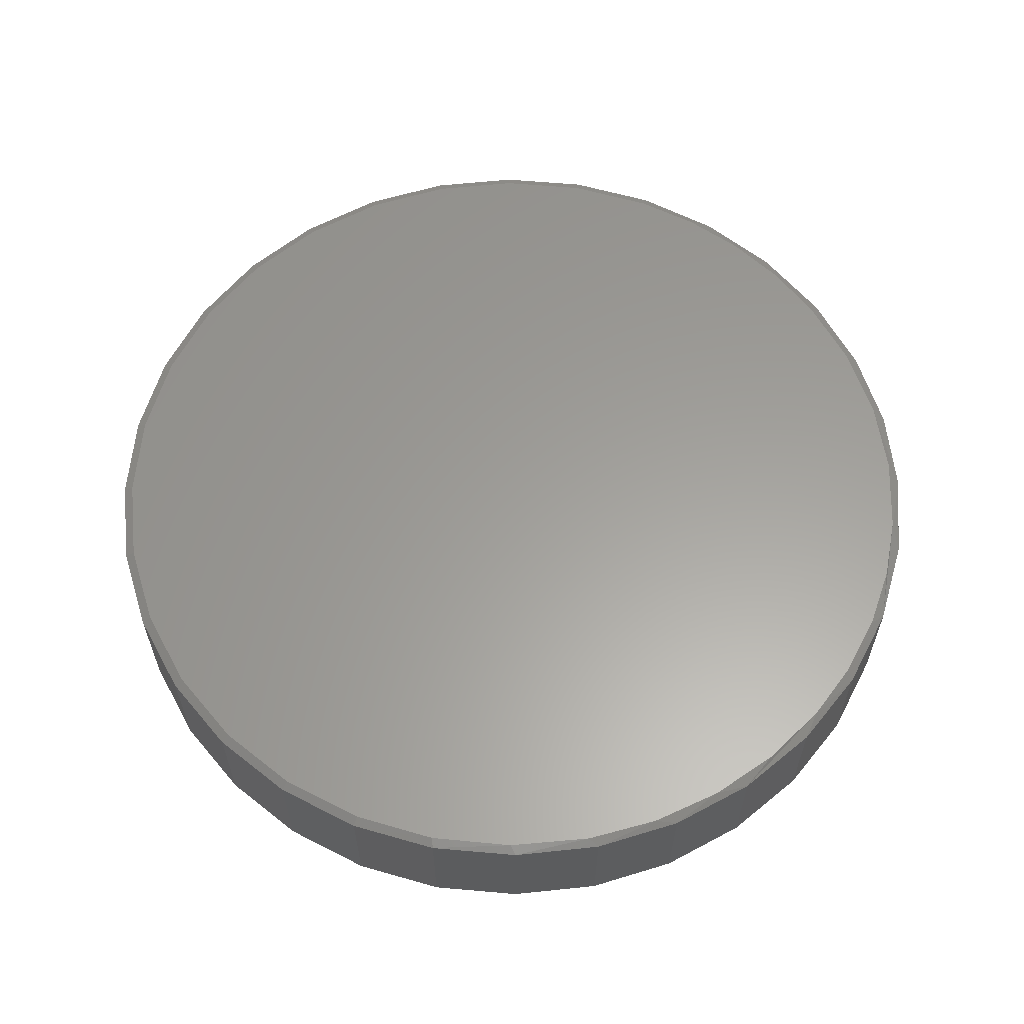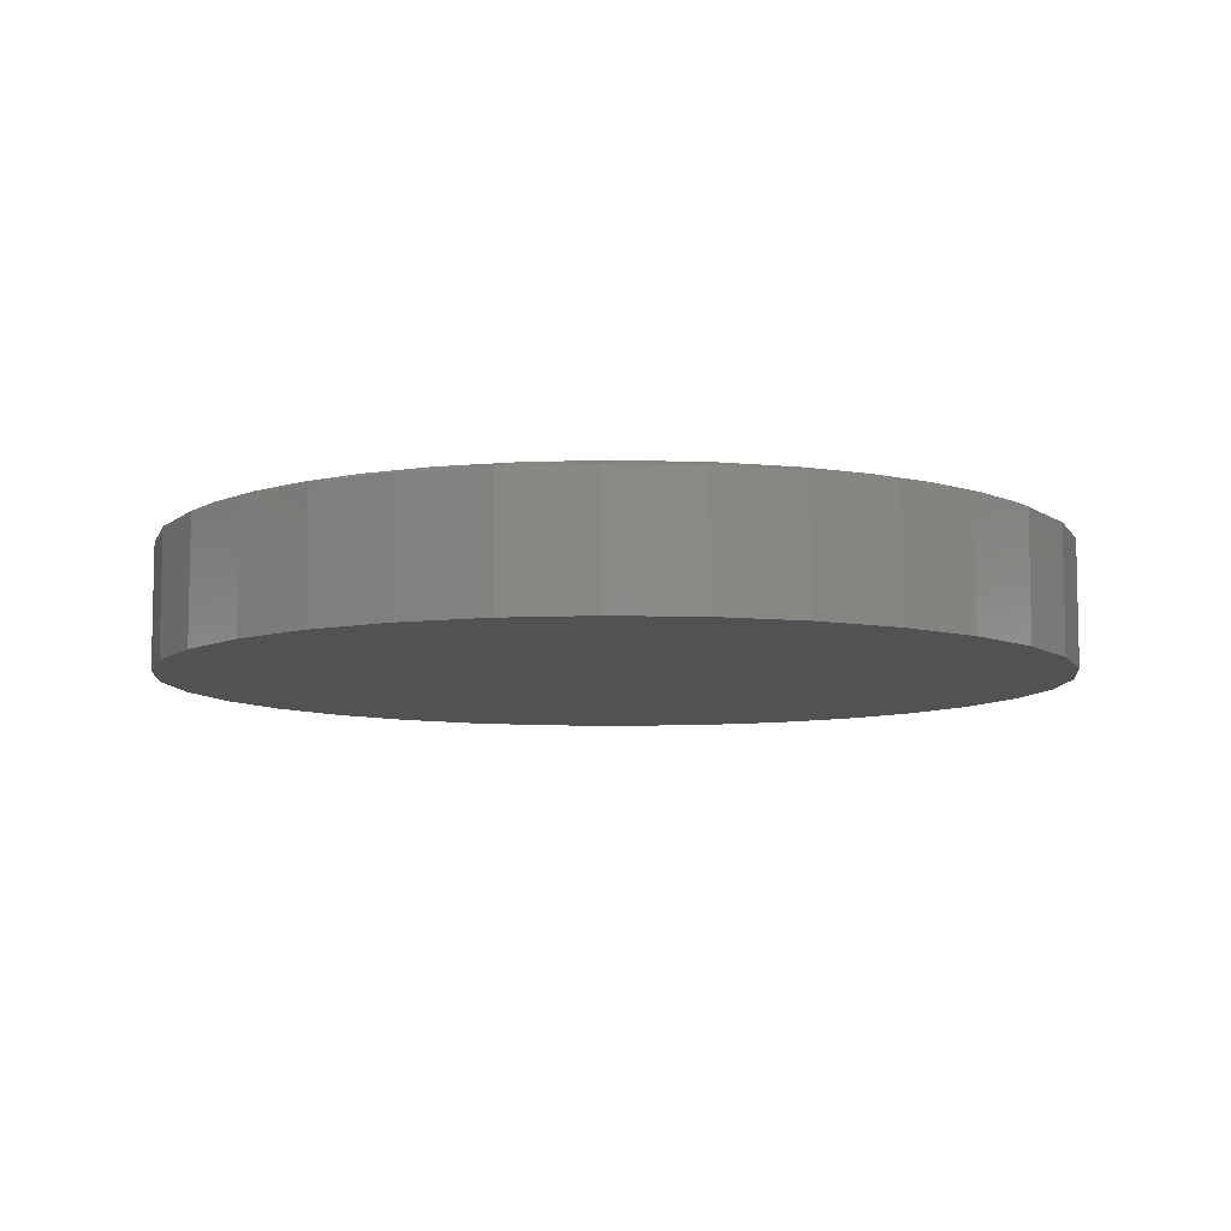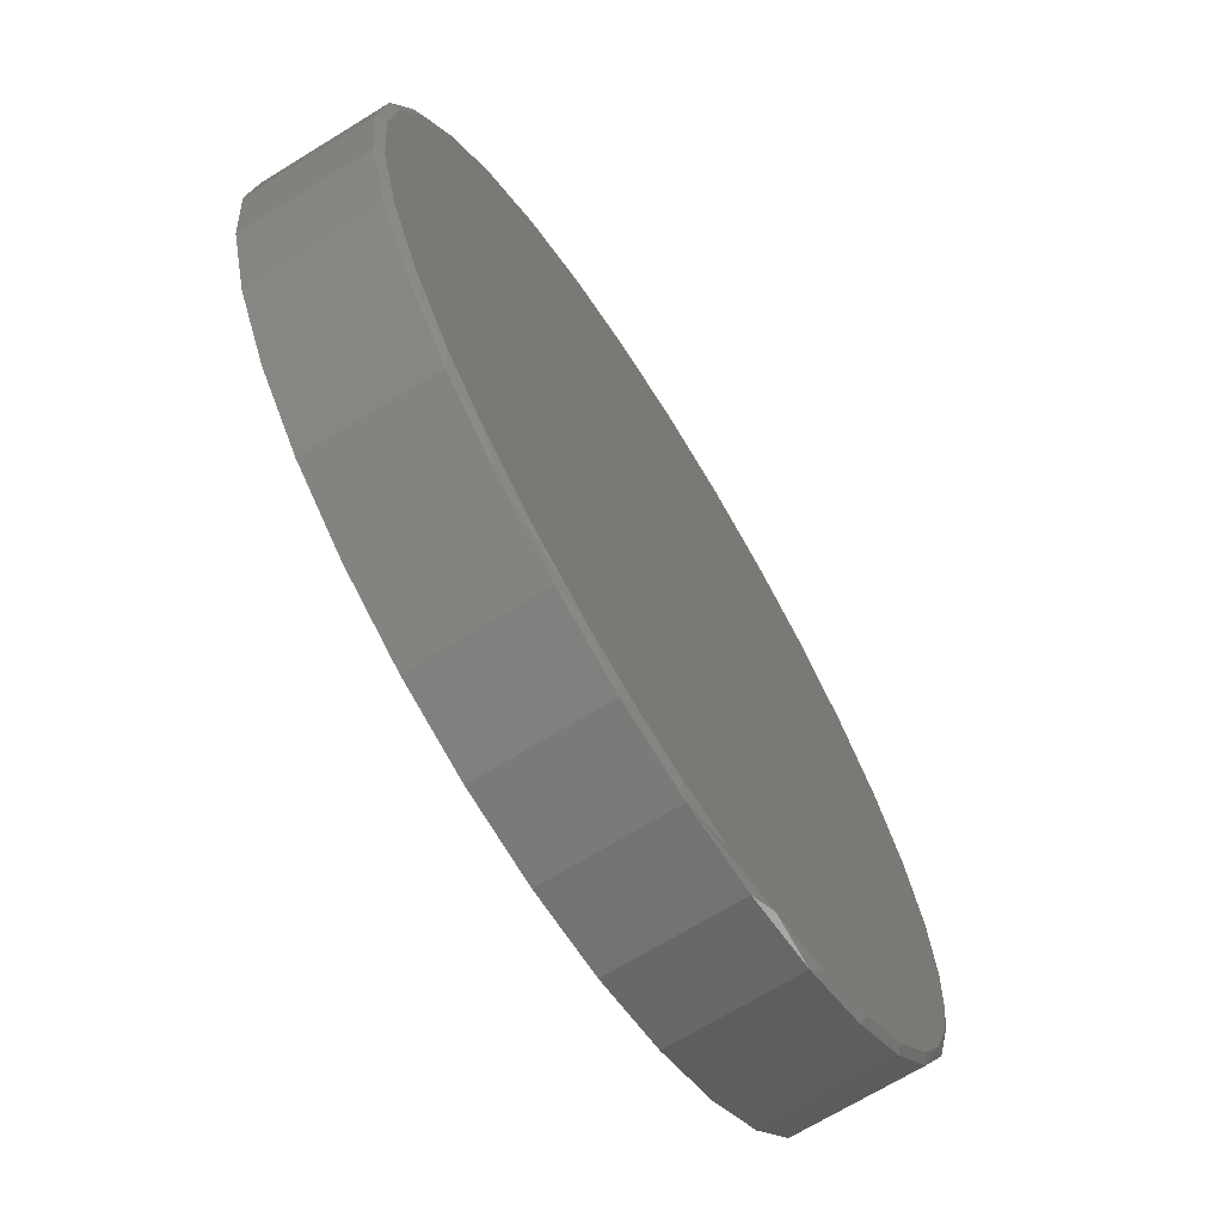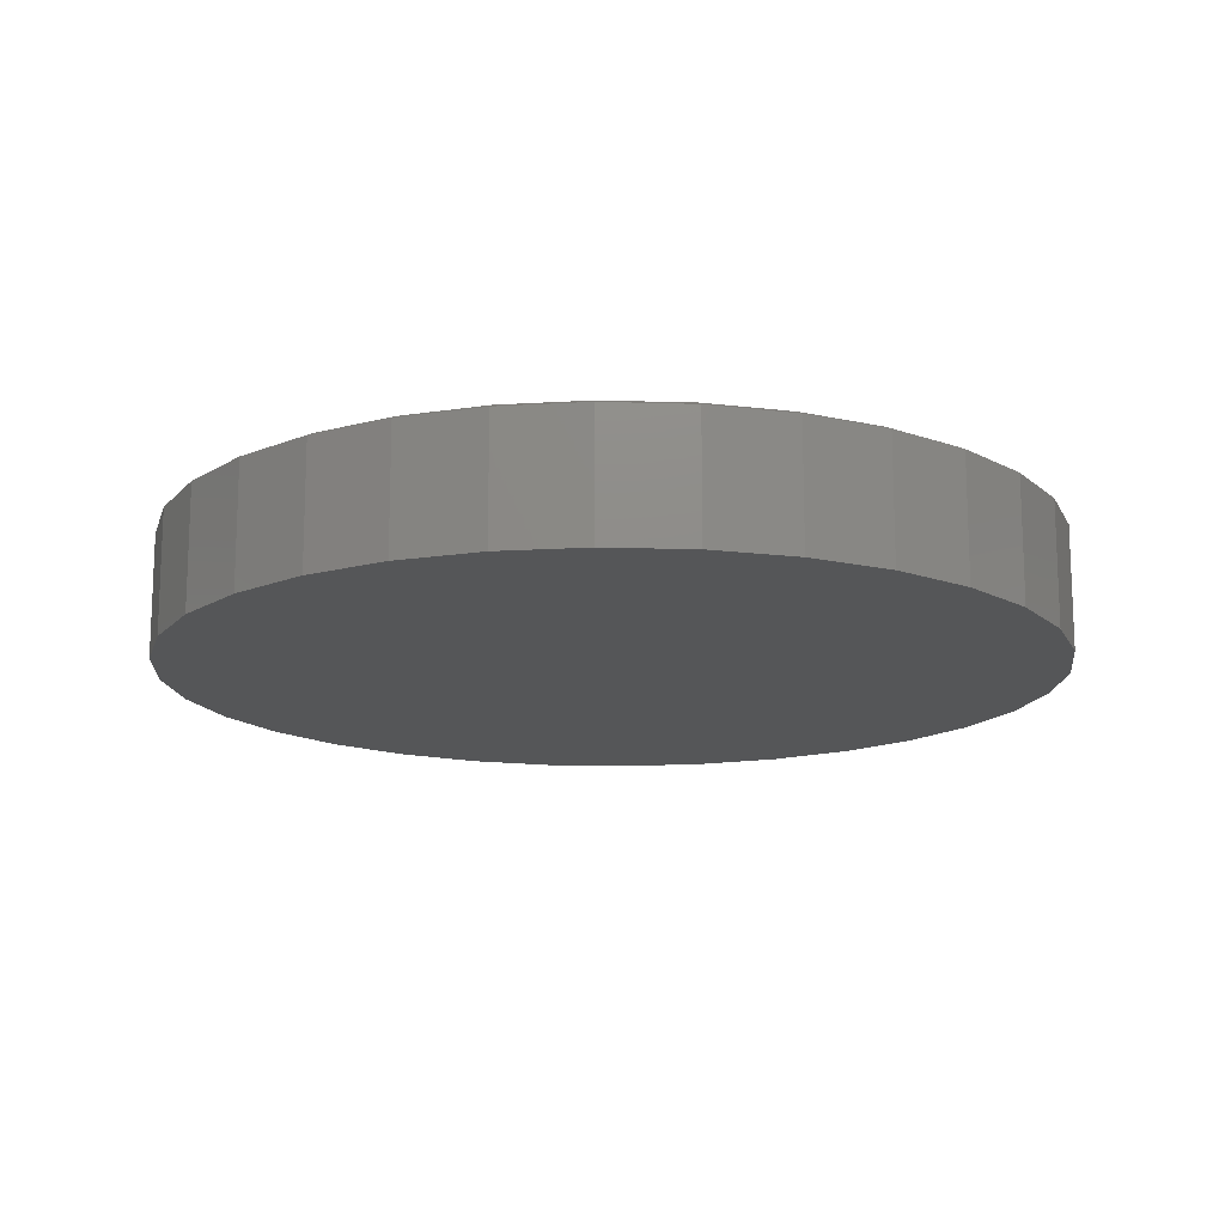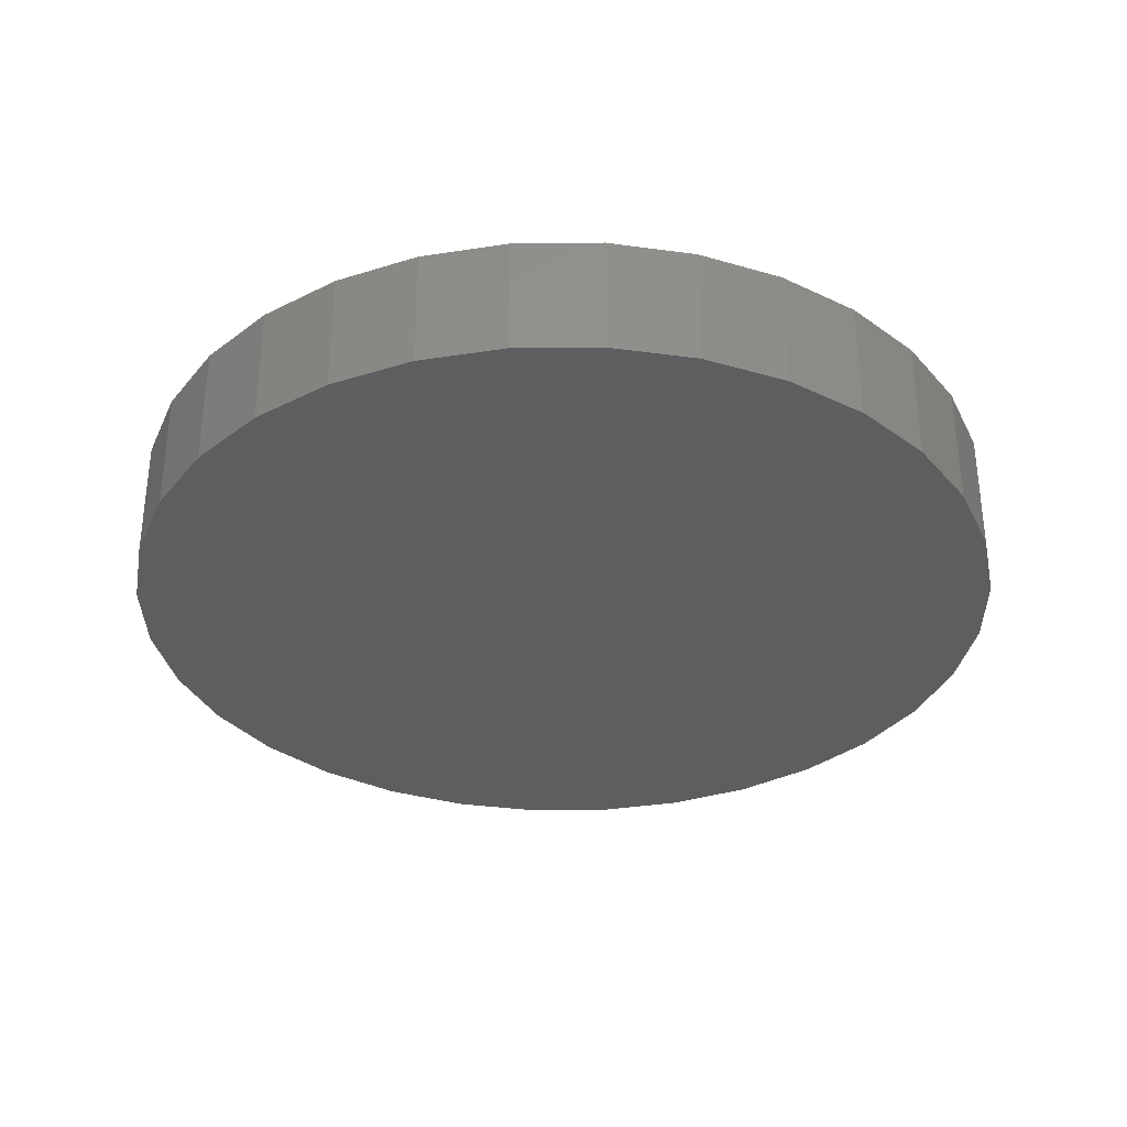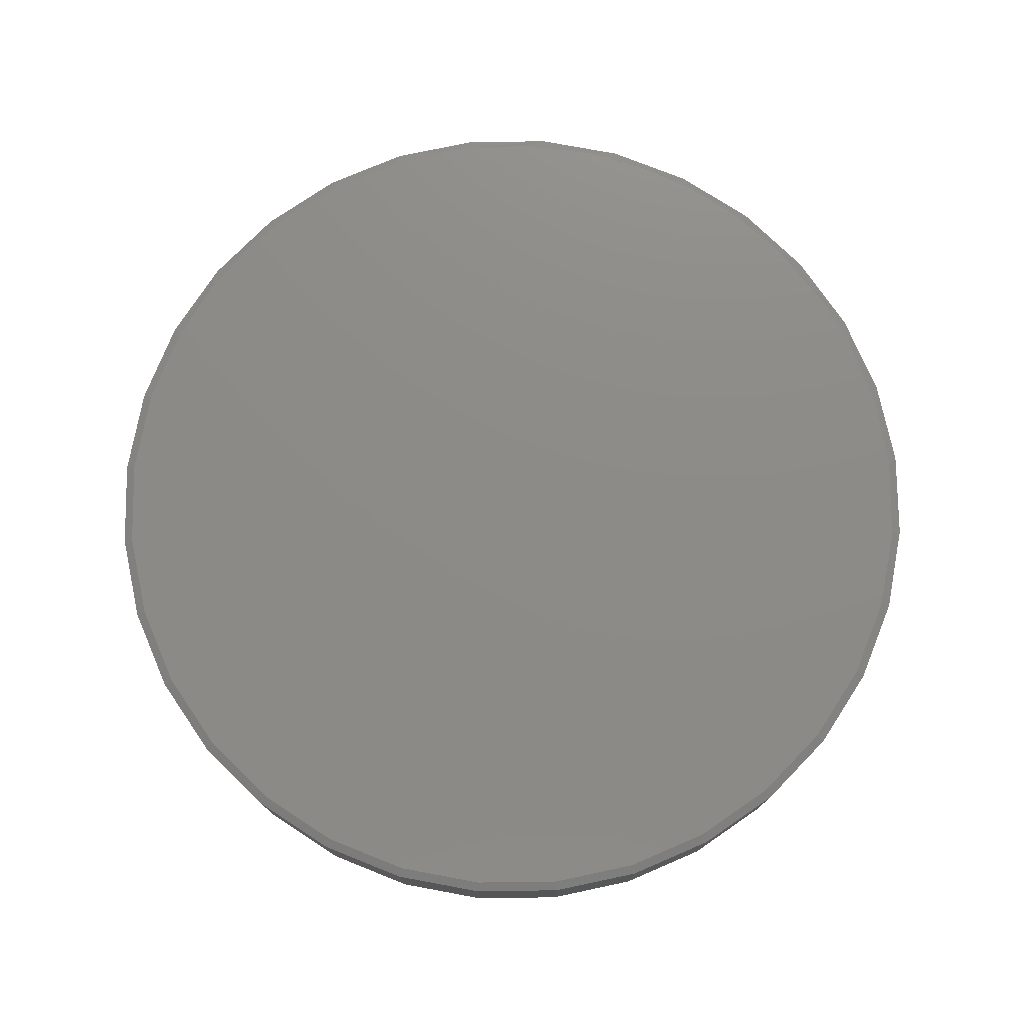
<metadata>
{"format":"stl","ext":"stl","renderer":"f3d","projection":"perspective","resolution":1024,"background":"white","views":[{"elev":60.7,"azim":112.0,"up":"+Y"},{"elev":-8.2,"azim":-144.7,"up":"+Y"},{"elev":-69.1,"azim":121.6,"up":"+Z"},{"elev":-14.9,"azim":13.1,"up":"+Y"},{"elev":-33.7,"azim":152.6,"up":"+Y"},{"elev":76.0,"azim":27.4,"up":"+Y"}]}
</metadata>
<code>
# stl→obj: 99 verts, 194 faces
v 0.007895 8.414e-17 0.7423
v 0.1527 1.002e-16 0.728
v -0.1369 6.807e-17 0.728
v -0.6626 9.706e-18 -0.3185
v -0.7022 5.31e-18 -0.2163
v 0.6971 1.607e-16 -0.2755
v -0.7263 2.633e-18 -0.1093
v 0.7368 1.651e-16 -0.1403
v -0.7344 1.735e-18 1.726e-08
v 0.7502 1.666e-16 -2.029e-16
v -0.7201 3.318e-18 0.1448
v 0.7359 1.65e-16 0.1448
v -0.6779 8.008e-18 0.2841
v 0.6937 1.603e-16 0.2841
v -0.6093 1.562e-17 0.4124
v 0.6251 1.527e-16 0.4124
v -0.517 2.587e-17 0.5249
v 0.5328 1.424e-16 0.5249
v -0.4045 3.836e-17 0.6172
v 0.4203 1.299e-16 0.6172
v -0.2762 5.261e-17 0.6858
v 0.2919 1.157e-16 0.6858
v 0.03156 8.677e-17 -0.7419
v -0.07857 7.454e-17 -0.7372
v 0.1412 9.894e-17 -0.7302
v -0.1868 6.253e-17 -0.7163
v 0.2478 1.108e-16 -0.7024
v -0.3109 4.875e-17 -0.6703
v 0.3618 1.234e-16 -0.6525
v -0.4249 3.61e-17 -0.6031
v 0.4658 1.35e-16 -0.5842
v -0.5251 2.497e-17 -0.5166
v 0.5569 1.451e-16 -0.4995
v -0.6084 1.572e-17 -0.4138
v 0.6326 1.535e-16 -0.4008
v 0.7658 -0.007812 -2.784e-16
v 0.7658 -0.2188 -9.282e-17
v 0.7512 -0.007812 -0.1479
v 0.7512 -0.2188 -0.1479
v 0.7081 -0.007812 -0.29
v 0.7081 -0.2188 -0.29
v 0.6381 -0.007812 -0.4211
v 0.6381 -0.2188 -0.4211
v 0.5438 -0.007812 -0.5359
v 0.5438 -0.2188 -0.5359
v 0.429 -0.007812 -0.6302
v 0.429 -0.2188 -0.6302
v 0.2979 -0.007812 -0.7002
v 0.2979 -0.2188 -0.7002
v 0.1558 -0.007812 -0.7433
v 0.1558 -0.2188 -0.7433
v 0.007895 -0.007812 -0.7579
v 0.007895 -0.2188 -0.7579
v -0.14 -0.007812 -0.7433
v -0.14 -0.2188 -0.7433
v -0.2821 -0.007812 -0.7002
v -0.2821 -0.2188 -0.7002
v -0.4132 -0.007812 -0.6302
v -0.4132 -0.2188 -0.6302
v -0.528 -0.007812 -0.5359
v -0.528 -0.2188 -0.5359
v -0.6223 -0.007812 -0.4211
v -0.6223 -0.2188 -0.4211
v -0.6923 -0.007812 -0.29
v -0.6923 -0.2188 -0.29
v -0.7354 -0.007812 -0.1479
v -0.7354 -0.2188 -0.1479
v -0.75 -0.007812 9.281e-17
v -0.75 -0.2188 9.281e-17
v -0.7354 -0.007812 0.1479
v -0.7354 -0.2188 0.1479
v -0.6923 -0.007812 0.29
v -0.6923 -0.2188 0.29
v -0.6223 -0.007812 0.4211
v -0.6223 -0.2188 0.4211
v -0.528 -0.007812 0.5359
v -0.528 -0.2188 0.5359
v -0.4132 -0.007812 0.6302
v -0.4132 -0.2188 0.6302
v -0.2821 -0.007812 0.7002
v -0.2821 -0.2188 0.7002
v -0.14 -0.007812 0.7433
v -0.14 -0.2188 0.7433
v 0.007895 -0.007812 0.7579
v 0.007895 -0.2188 0.7579
v 0.1558 -0.007812 0.7433
v 0.1558 -0.2188 0.7433
v 0.2979 -0.007812 0.7002
v 0.2979 -0.2188 0.7002
v 0.429 -0.007812 0.6302
v 0.429 -0.2188 0.6302
v 0.5438 -0.007812 0.5359
v 0.5438 -0.2188 0.5359
v 0.6381 -0.007812 0.4211
v 0.6381 -0.2188 0.4211
v 0.7081 -0.007812 0.29
v 0.7081 -0.2188 0.29
v 0.7512 -0.007812 0.1479
v 0.7512 -0.2188 0.1479
f 1 2 3
f 4 5 6
f 6 5 7
f 6 7 8
f 8 7 9
f 8 9 10
f 10 9 11
f 10 11 12
f 12 11 13
f 12 13 14
f 14 13 15
f 14 15 16
f 16 15 17
f 16 17 18
f 18 17 19
f 18 19 20
f 20 19 21
f 20 21 22
f 22 21 3
f 22 3 2
f 23 24 25
f 25 24 26
f 25 26 27
f 27 26 28
f 27 28 29
f 29 28 30
f 29 30 31
f 31 30 32
f 31 32 33
f 33 32 34
f 33 34 35
f 35 34 4
f 35 4 6
f 36 37 38
f 38 37 39
f 38 39 40
f 40 39 41
f 40 41 42
f 42 41 43
f 42 43 44
f 44 43 45
f 44 45 46
f 46 45 47
f 46 47 48
f 48 47 49
f 48 49 50
f 50 49 51
f 50 51 52
f 52 51 53
f 52 53 54
f 54 53 55
f 54 55 56
f 56 55 57
f 56 57 58
f 58 57 59
f 58 59 60
f 60 59 61
f 60 61 62
f 62 61 63
f 62 63 64
f 64 63 65
f 64 65 66
f 66 65 67
f 66 67 68
f 68 67 69
f 68 69 70
f 70 69 71
f 70 71 72
f 72 71 73
f 72 73 74
f 74 73 75
f 74 75 76
f 76 75 77
f 76 77 78
f 78 77 79
f 78 79 80
f 80 79 81
f 80 81 82
f 82 81 83
f 82 83 84
f 84 83 85
f 84 85 86
f 86 85 87
f 86 87 88
f 88 87 89
f 88 89 90
f 90 89 91
f 90 91 92
f 92 91 93
f 92 93 94
f 94 93 95
f 94 95 96
f 96 95 97
f 96 97 98
f 98 97 99
f 98 99 36
f 36 99 37
f 4 62 64
f 4 64 5
f 64 66 5
f 34 62 4
f 30 56 58
f 58 60 30
f 26 52 54
f 54 56 26
f 26 56 28
f 56 30 28
f 23 50 52
f 23 52 24
f 27 46 48
f 48 50 27
f 27 50 25
f 50 23 25
f 31 44 46
f 31 46 29
f 46 27 29
f 35 40 42
f 35 42 33
f 42 44 33
f 33 44 31
f 52 26 24
f 68 9 66
f 66 9 7
f 66 7 5
f 10 36 8
f 8 36 38
f 8 38 6
f 6 38 40
f 6 40 35
f 62 34 60
f 60 34 32
f 60 32 30
f 22 88 20
f 82 1 3
f 84 2 1
f 1 82 84
f 16 94 14
f 14 94 96
f 14 96 12
f 12 96 98
f 12 98 10
f 10 98 36
f 74 15 72
f 72 15 13
f 72 13 70
f 70 13 11
f 70 11 68
f 68 11 9
f 94 16 92
f 92 16 18
f 92 18 90
f 90 18 20
f 90 20 88
f 88 22 86
f 86 22 2
f 86 2 84
f 82 3 80
f 80 3 21
f 80 21 78
f 15 74 17
f 17 74 76
f 17 76 19
f 19 76 78
f 19 78 21
f 83 87 85
f 87 83 89
f 89 83 81
f 89 81 91
f 91 81 79
f 91 79 93
f 93 79 77
f 93 77 95
f 95 77 75
f 95 75 97
f 97 75 73
f 97 73 99
f 99 73 71
f 99 71 37
f 37 71 69
f 37 69 39
f 39 69 67
f 39 67 41
f 41 67 65
f 41 65 43
f 43 65 63
f 43 63 45
f 45 63 61
f 45 61 47
f 47 61 59
f 47 59 49
f 49 59 57
f 49 57 51
f 51 57 55
f 51 55 53

</code>
